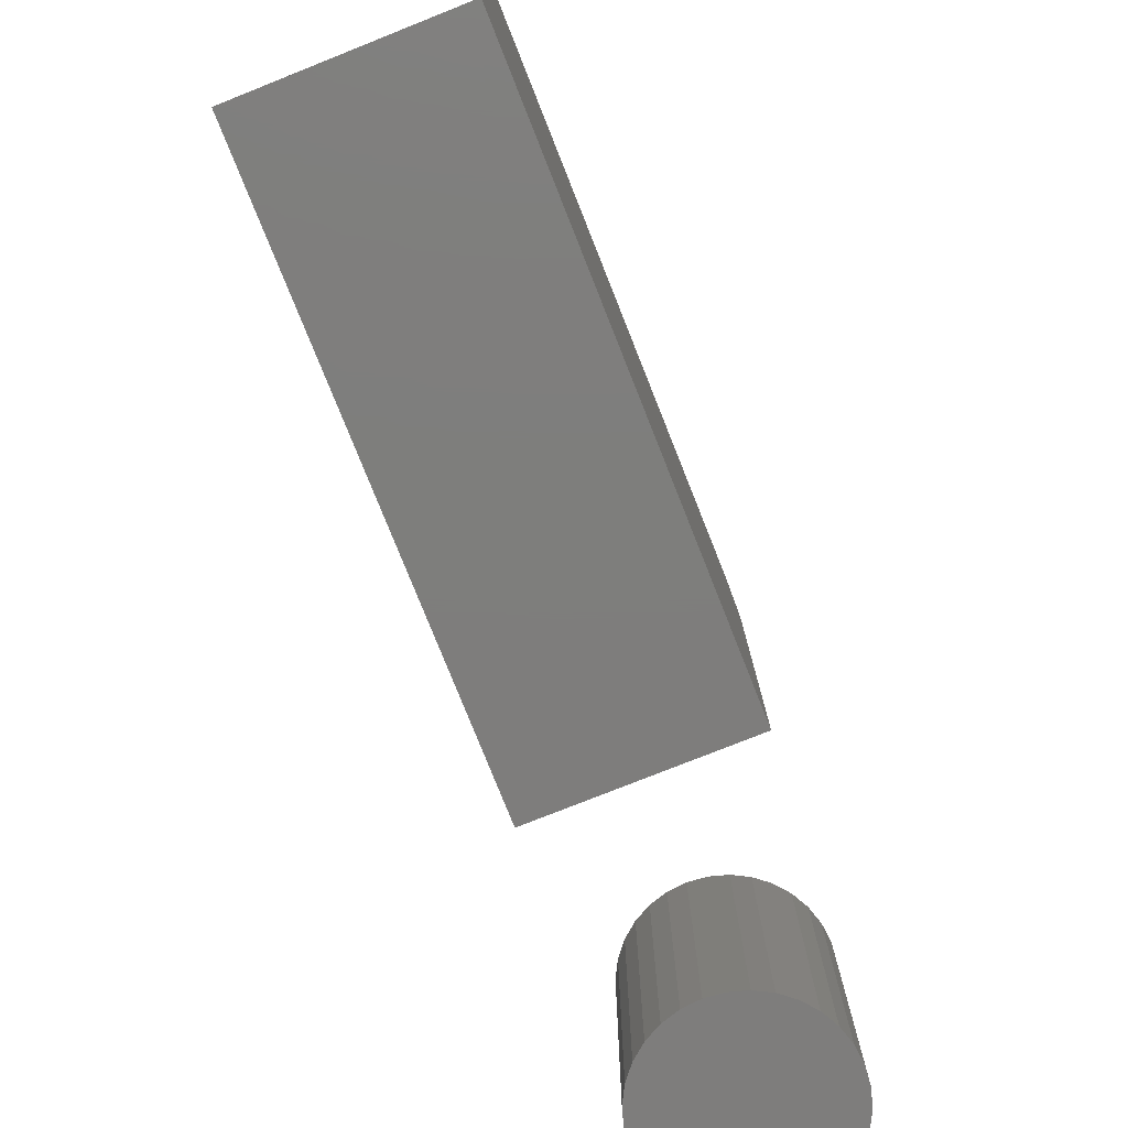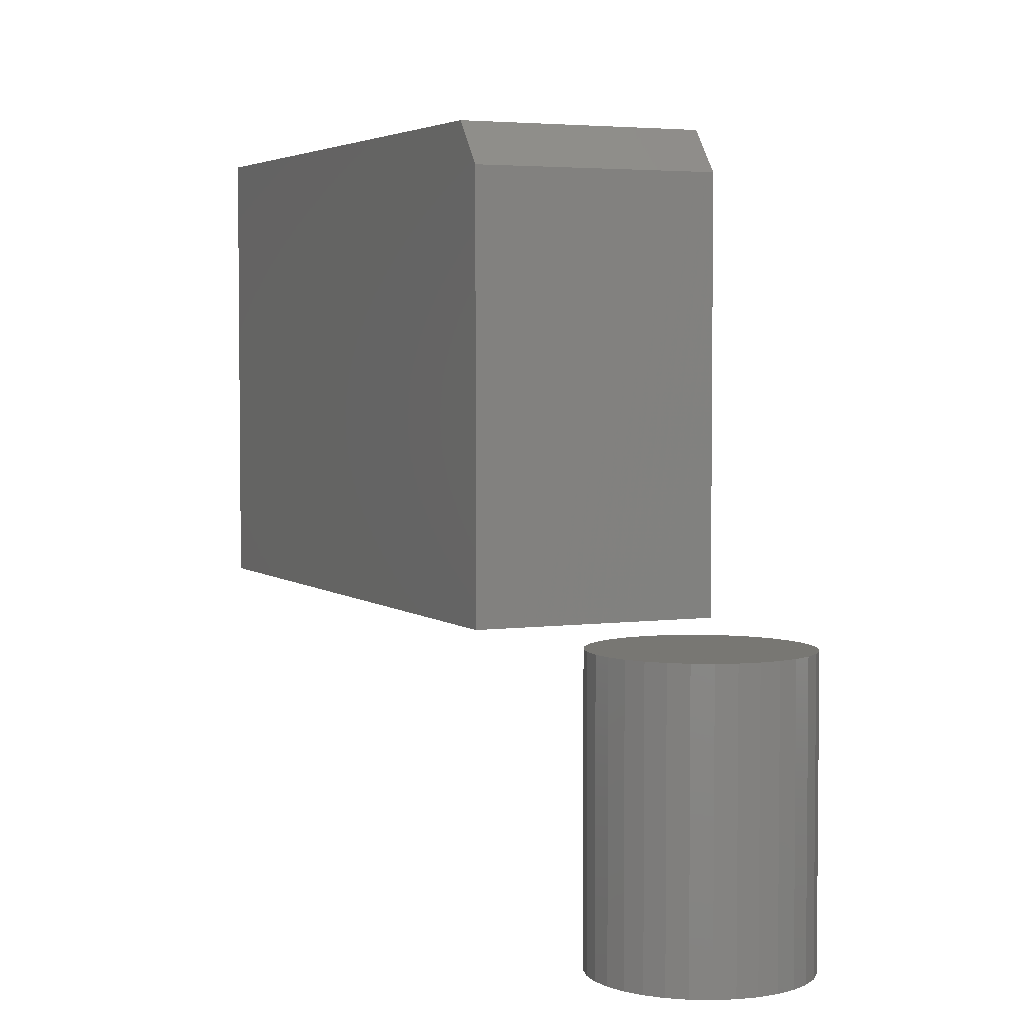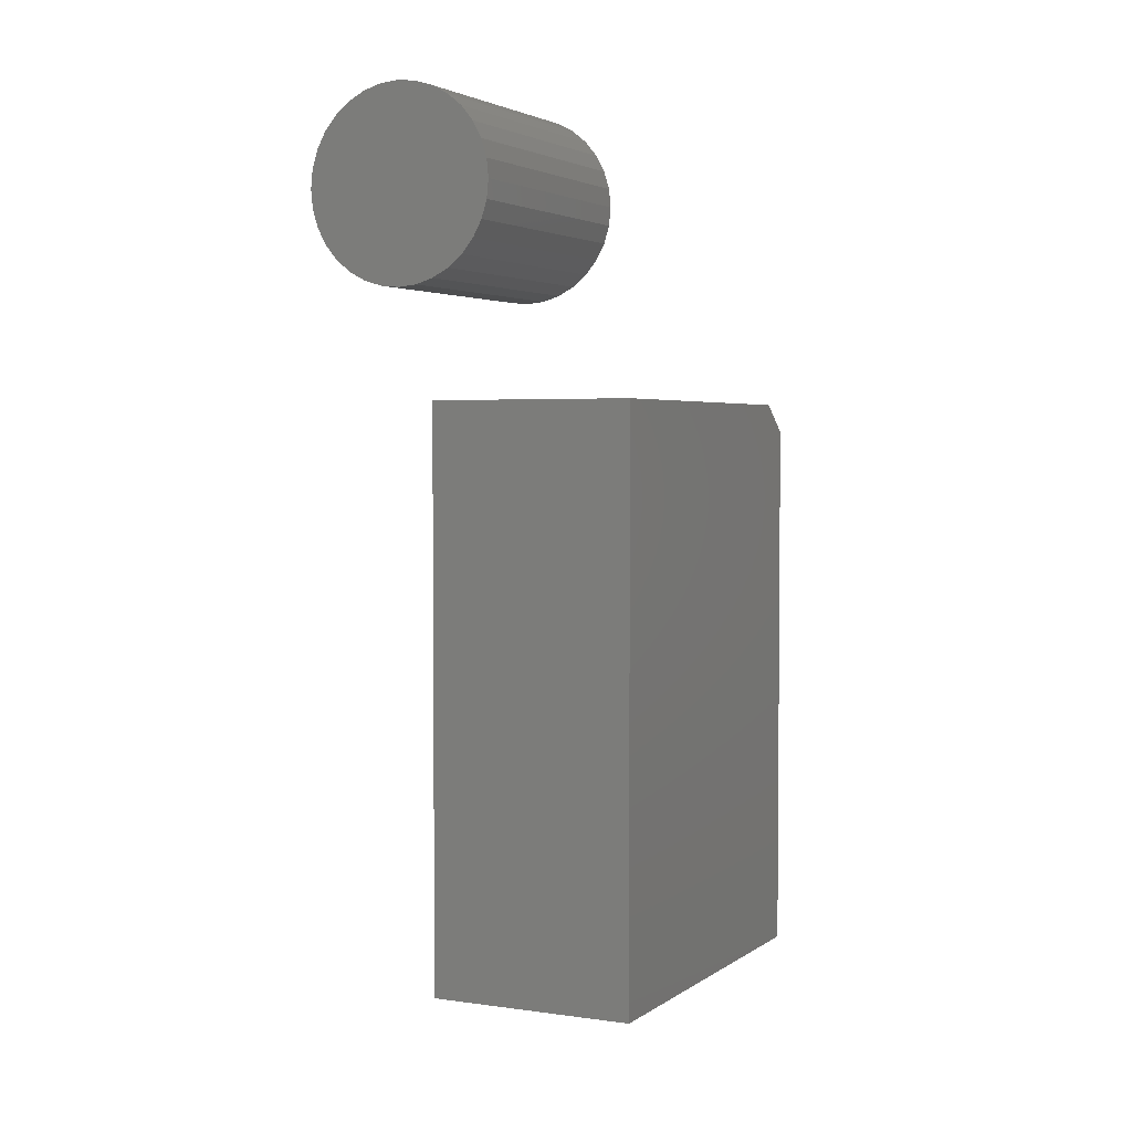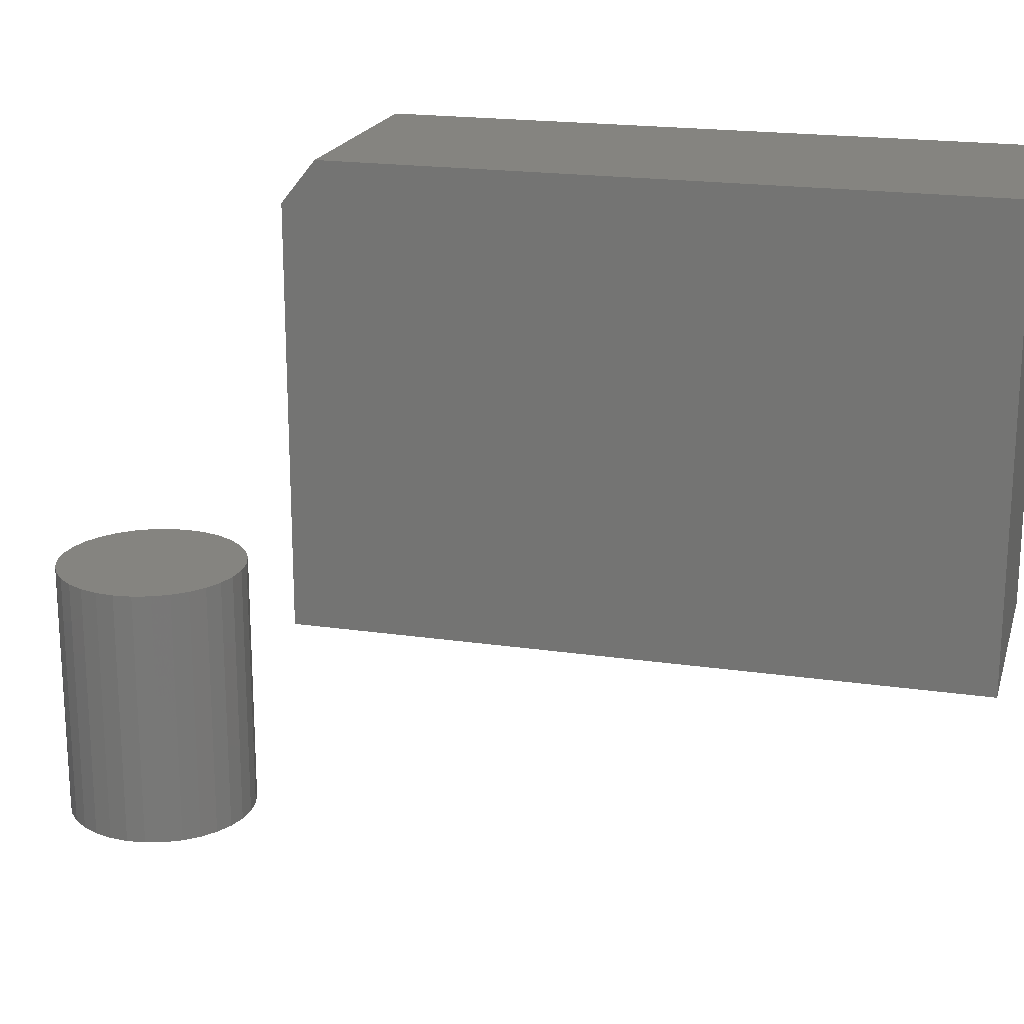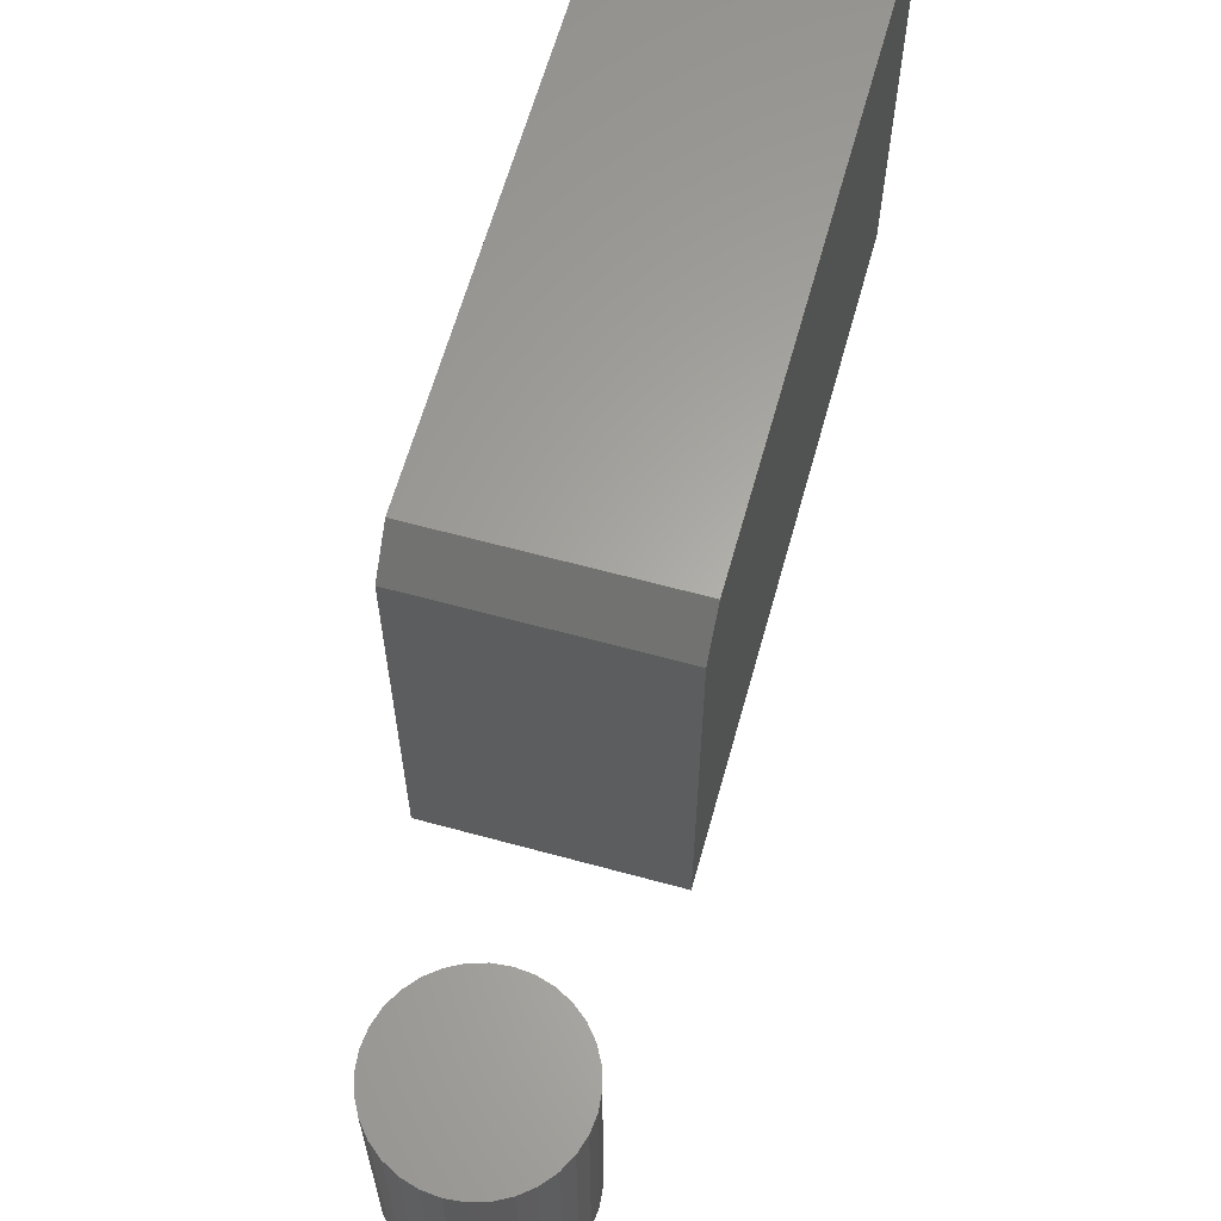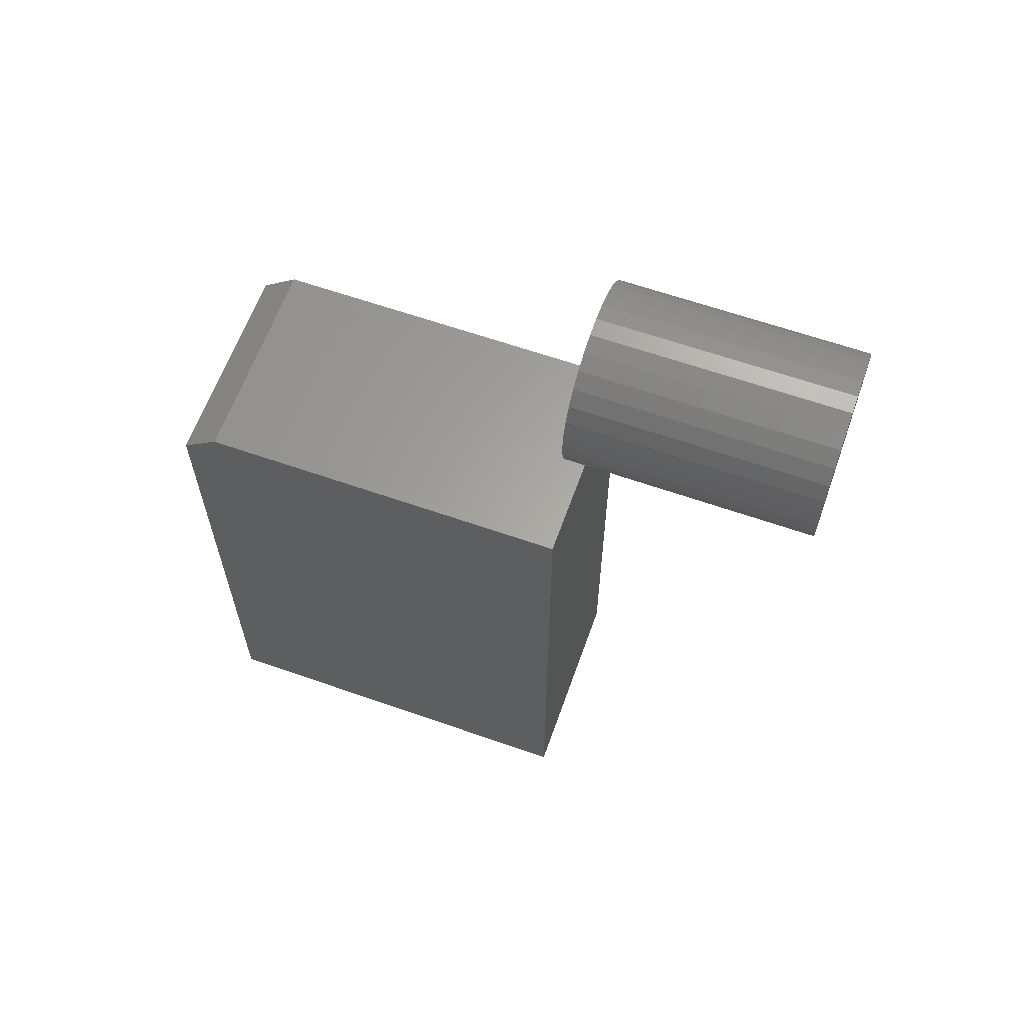
<metadata>
{"format":"stl","ext":"stl","renderer":"f3d","projection":"perspective","resolution":1024,"background":"white","views":[{"elev":-77.5,"azim":21.7,"up":"+Z"},{"elev":3.9,"azim":155.5,"up":"+Z"},{"elev":3.2,"azim":-153.9,"up":"+Y"},{"elev":19.6,"azim":-74.8,"up":"+Z"},{"elev":62.8,"azim":-164.5,"up":"+Z"},{"elev":62.5,"azim":109.6,"up":"+Y"}]}
</metadata>
<code>
# stl→obj: 74 verts, 140 faces
v -0.1094 -0.3125 0.6875
v 0.1171 -0.3125 0.6875
v -0.1094 0.2891 0.6875
v 0.1171 0.2891 0.6875
v -0.1094 -0.3125 0.2578
v -0.1094 0.3203 0.2578
v -0.1094 0.3203 0.6484
v 0.1171 0.3203 0.2578
v 0.1171 0.3203 0.6484
v 0.1171 -0.3125 0.2578
v -0.01277 0.6017 0.2578
v 0.02362 0.6017 0.2578
v 0.005428 0.6035 0.2578
v -0.03026 0.5964 0.2578
v 0.04112 0.5964 0.2578
v -0.04638 0.5877 0.2578
v 0.05724 0.5877 0.2578
v 0.05724 0.4327 0.2578
v -0.03026 0.424 0.2578
v 0.04112 0.424 0.2578
v -0.01277 0.4187 0.2578
v 0.02362 0.4187 0.2578
v 0.005428 0.4169 0.2578
v 0.07137 0.5761 0.2578
v -0.06051 0.5761 0.2578
v 0.08297 0.562 0.2578
v -0.07211 0.562 0.2578
v 0.09159 0.5459 0.2578
v -0.08073 0.5459 0.2578
v 0.09689 0.5284 0.2578
v -0.08604 0.5284 0.2578
v 0.09868 0.5102 0.2578
v -0.08783 0.5102 0.2578
v 0.09689 0.492 0.2578
v -0.08604 0.492 0.2578
v 0.09159 0.4745 0.2578
v -0.08073 0.4745 0.2578
v 0.08297 0.4584 0.2578
v -0.07211 0.4584 0.2578
v 0.07137 0.4443 0.2578
v -0.06051 0.4443 0.2578
v -0.04638 0.4327 0.2578
v 0.005428 0.6035 0
v 0.02362 0.6017 0
v -0.01277 0.6017 0
v -0.03026 0.5964 0
v 0.04112 0.5964 0
v -0.04638 0.5877 0
v 0.05724 0.5877 0
v 0.04112 0.424 0
v -0.03026 0.424 0
v 0.05724 0.4327 0
v -0.01277 0.4187 0
v 0.02362 0.4187 0
v 0.005428 0.4169 0
v -0.04638 0.4327 0
v -0.06051 0.4443 0
v 0.07137 0.4443 0
v -0.07211 0.4584 0
v 0.08297 0.4584 0
v -0.08073 0.4745 0
v 0.09159 0.4745 0
v -0.08604 0.492 0
v 0.09689 0.492 0
v -0.08783 0.5102 0
v 0.09868 0.5102 0
v -0.08604 0.5284 0
v 0.09689 0.5284 0
v -0.08073 0.5459 0
v 0.09159 0.5459 0
v -0.07211 0.562 0
v 0.08297 0.562 0
v -0.06051 0.5761 0
v 0.07137 0.5761 0
f 1 2 3
f 3 2 4
f 5 1 6
f 6 1 3
f 6 3 7
f 8 6 9
f 9 6 7
f 2 10 4
f 4 10 8
f 4 8 9
f 3 4 7
f 7 4 9
f 5 6 10
f 10 6 8
f 5 10 1
f 1 10 2
f 11 12 13
f 12 11 14
f 12 14 15
f 15 14 16
f 15 16 17
f 18 19 20
f 20 19 21
f 20 21 22
f 22 21 23
f 17 16 24
f 24 16 25
f 24 25 26
f 26 25 27
f 26 27 28
f 28 27 29
f 28 29 30
f 30 29 31
f 30 31 32
f 32 31 33
f 32 33 34
f 34 33 35
f 34 35 36
f 36 35 37
f 36 37 38
f 38 37 39
f 38 39 40
f 40 39 41
f 40 41 18
f 18 41 42
f 18 42 19
f 43 44 45
f 46 45 44
f 47 46 44
f 48 46 47
f 49 48 47
f 50 51 52
f 53 51 50
f 54 53 50
f 55 53 54
f 51 56 52
f 52 56 57
f 52 57 58
f 58 57 59
f 58 59 60
f 60 59 61
f 60 61 62
f 62 61 63
f 62 63 64
f 64 63 65
f 64 65 66
f 66 65 67
f 66 67 68
f 68 67 69
f 68 69 70
f 70 69 71
f 70 71 72
f 72 71 73
f 72 73 74
f 74 73 48
f 74 48 49
f 66 32 64
f 64 32 34
f 64 34 62
f 62 34 36
f 62 36 60
f 60 36 38
f 60 38 58
f 58 38 40
f 58 40 52
f 52 40 18
f 52 18 50
f 50 18 20
f 50 20 54
f 54 20 22
f 54 22 55
f 55 22 23
f 55 23 53
f 53 23 21
f 53 21 51
f 51 21 19
f 51 19 56
f 56 19 42
f 56 42 57
f 57 42 41
f 57 41 59
f 59 41 39
f 59 39 61
f 61 39 37
f 61 37 63
f 63 37 35
f 63 35 65
f 65 35 33
f 65 33 67
f 67 33 31
f 67 31 69
f 69 31 29
f 69 29 71
f 71 29 27
f 71 27 73
f 73 27 25
f 73 25 48
f 48 25 16
f 48 16 46
f 46 16 14
f 46 14 45
f 45 14 11
f 45 11 43
f 43 11 13
f 43 13 44
f 44 13 12
f 44 12 47
f 47 12 15
f 47 15 49
f 49 15 17
f 49 17 74
f 74 17 24
f 74 24 72
f 72 24 26
f 72 26 70
f 70 26 28
f 70 28 68
f 68 28 30
f 68 30 66
f 66 30 32

</code>
